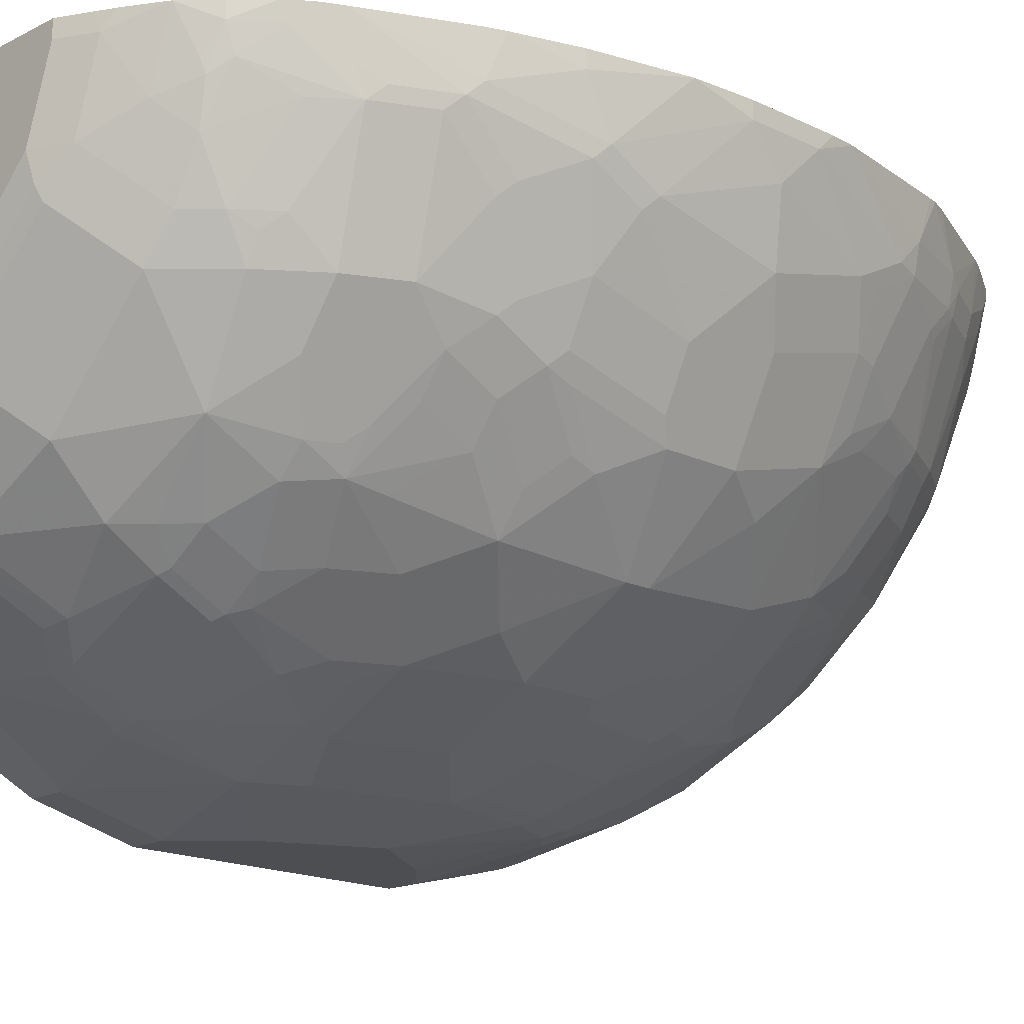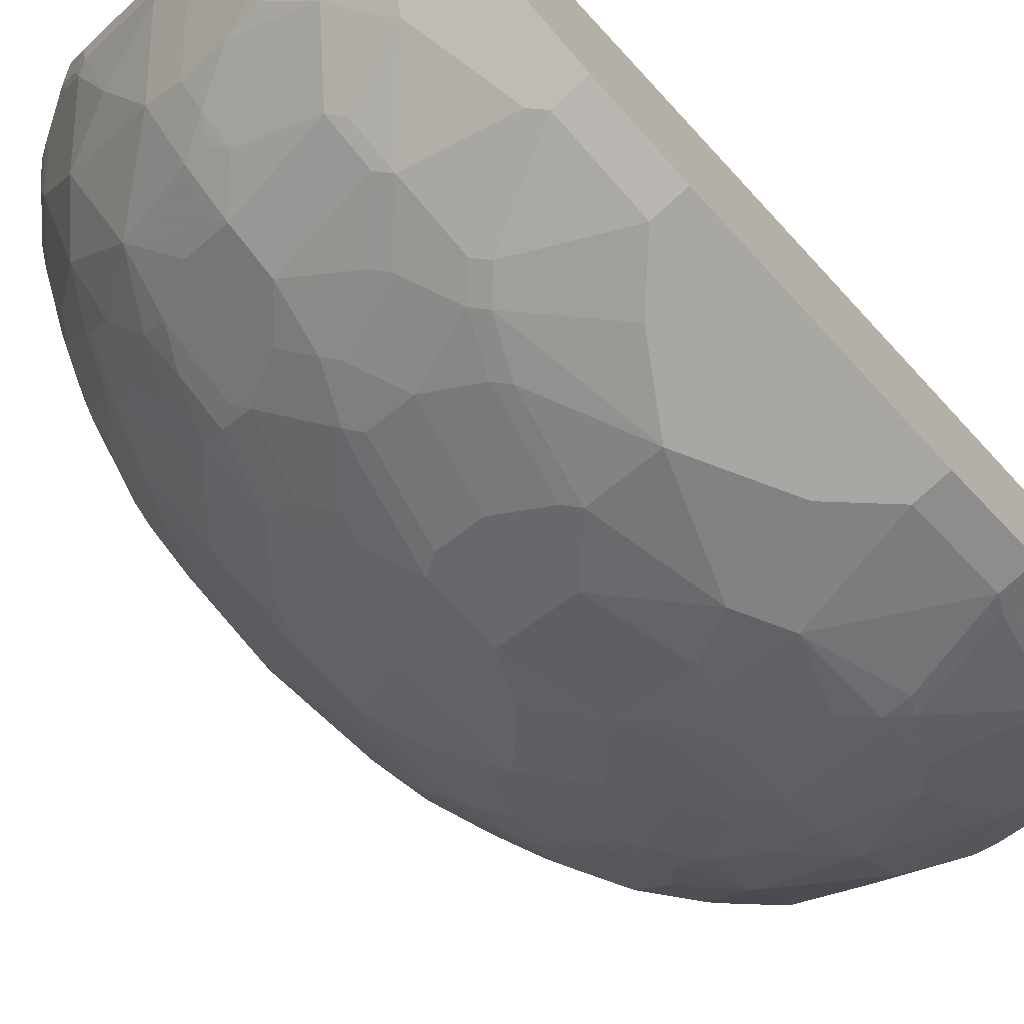
<metadata>
{"format":"obj","ext":"obj","renderer":"f3d","projection":"perspective","resolution":1024,"background":"white","views":[{"elev":-17.0,"azim":-134.2,"up":"+Z"},{"elev":-74.4,"azim":42.9,"up":"+Z"}]}
</metadata>
<code>
v 0.01733 0.581 -0.4722
v 0.01733 0.581 -0.2906
v 0.01733 0.5777 -0.505
v -2.97e-05 0.581 -0.5085
v -0.2779 0.581 -0.1217
v -0.2543 0.5759 -0.1217
v -0.237 0.572 -0.1217
v 0.01733 0.5748 -0.2779
v 0.01733 0.5558 -0.5558
v 0.01207 0.5569 -0.5569
v -0.01213 0.5689 -0.5327
v -0.1454 0.581 -0.4722
v -0.4721 0.581 -0.1217
v 0.01733 0.5086 -0.169
v 0.01733 0.5569 -0.2422
v 0.01733 0.5627 -0.2538
v 0.01733 0.4613 -0.1217
v 0.01733 0.4842 -0.1332
v 0.01733 0.5206 -0.5932
v -0.09694 0.5206 -0.5932
v -0.1575 0.5689 -0.4964
v -0.1211 0.5326 -0.569
v -0.2664 0.5689 -0.4601
v -0.2543 0.581 -0.4359
v -0.4721 0.581 -0.1453
v -0.4878 0.5732 -0.1217
v 0.01733 -0.7156 -0.1217
v 0.01733 0.4116 -0.7022
v -0.1938 0.4963 -0.6054
v -0.1332 0.4842 -0.6295
v -0.2997 0.563 -0.454
v -0.2952 0.572 -0.4359
v -0.3633 0.581 -0.327
v -0.4358 0.581 -0.2543
v -0.5206 0.5569 -0.1453
v -0.512 0.5612 -0.1217
v -0.2399 -0.8322 -0.1217
v 0.01733 -0.7385 -0.1332
v 0.01733 0.4012 -0.7074
v -0.06055 0.4116 -0.7022
v -0.1575 0.46 -0.6417
v -0.2059 0.4116 -0.6659
v -0.2301 0.3873 -0.6779
v -0.2634 0.3813 -0.6719
v -0.2271 0.4903 -0.5993
v -0.09694 0.4479 -0.6659
v -0.4087 0.5267 -0.4177
v -0.4087 0.563 -0.3451
v -0.3723 0.4903 -0.5266
v -0.4087 0.4903 -0.4903
v -0.4041 0.572 -0.327
v -0.3996 0.581 -0.2906
v -0.4403 0.572 -0.2906
v -0.4842 0.5569 -0.2543
v -0.5569 0.5206 -0.218
v -0.5874 0.5194 -0.1217
v -0.5783 0.5249 -0.1217
v -0.5362 0.549 -0.1217
v -0.2543 -0.8353 -0.1217
v 0.01733 -0.8353 -0.2906
v 0.01733 -0.8181 -0.2559
v 0.01733 -0.8111 -0.2422
v 0.01733 0.3805 -0.7178
v -0.07265 0.3632 -0.7264
v -0.08475 0.3873 -0.7143
v -0.1696 0.3752 -0.7022
v -0.1938 0.351 -0.7143
v -0.2271 0.345 -0.7083
v -0.3754 0.351 -0.6417
v -0.3723 0.4177 -0.5993
v -0.4449 0.563 -0.3088
v -0.5175 0.4903 -0.3814
v -0.5084 0.3995 -0.5085
v -0.5569 0.4842 -0.327
v -0.5933 0.4842 -0.2543
v -0.6084 0.4903 -0.1998
v -0.6054 0.4963 -0.1817
v -0.6296 0.4842 -0.1453
v -0.6296 0.4842 -0.1217
v -0.4721 -0.8353 -0.1217
v 0.01733 -0.8353 -0.4722
v 0.01733 0.2352 -0.7904
v -0.03634 0.2179 -0.7991
v -0.04844 0.2421 -0.7869
v -0.1938 0.2785 -0.7506
v -0.2271 0.2724 -0.7446
v -0.3905 0.345 -0.6356
v -0.3754 0.2785 -0.6779
v -0.3905 0.2724 -0.6719
v -0.4087 0.3813 -0.5993
v -0.5902 0.4177 -0.3814
v -0.5933 0.4479 -0.327
v -0.5357 0.3813 -0.4903
v -0.4449 0.345 -0.5993
v -0.5175 0.3087 -0.563
v -0.5539 0.3087 -0.5266
v -0.6659 0.4116 -0.218
v -0.6311 0.4722 -0.1817
v -0.6674 0.4358 -0.1453
v -0.6664 0.4436 -0.1217
v -0.4721 -0.8353 -0.1817
v -0.4977 -0.8226 -0.1217
v 0.01733 -0.8267 -0.5258
v -2.97e-05 -0.8353 -0.5085
v 0.01733 0.2179 -0.7991
v -0.03634 0.07254 -0.8354
v -0.218 0.1089 -0.7991
v -0.1817 0.2542 -0.7628
v -0.2225 0.2542 -0.7537
v -0.2589 0.2179 -0.7537
v -0.2634 0.236 -0.7446
v -0.3678 0.1815 -0.7173
v -0.4116 0.2542 -0.6659
v -0.4449 0.2724 -0.6356
v -0.6175 0.3632 -0.3996
v -0.6447 0.345 -0.3814
v -0.6311 0.3995 -0.327
v -0.6084 0.4177 -0.3451
v -0.5902 0.345 -0.454
v -0.5569 0.2542 -0.5569
v -0.5721 0.2724 -0.5266
v -0.7037 0.3632 -0.218
v -0.7022 0.3752 -0.1817
v -0.6877 0.4123 -0.1217
v -0.4358 -0.8353 -0.2543
v -0.4963 -0.8232 -0.1937
v -0.5321 -0.8055 -0.1217
v -0.5448 -0.7991 -0.1453
v 0.01733 -0.8261 -0.5269
v -2.97e-05 -0.8232 -0.5327
v -0.1817 -0.8353 -0.4722
v 0.01733 0.07254 -0.8354
v -0.109 -0.0001138 -0.8354
v -0.3315 0.1089 -0.7537
v -0.1817 -0.1452 -0.8354
v -0.2543 0.03622 -0.7991
v -0.2589 0.07254 -0.79
v -0.4041 0.1089 -0.7173
v -0.4116 0.1452 -0.7022
v -0.4842 0.2179 -0.6295
v -0.6084 0.3087 -0.454
v -0.6311 0.2905 -0.4359
v -0.681 0.2724 -0.3814
v -0.5948 0.2542 -0.5085
v -0.5206 0.1452 -0.6295
v -0.5933 0.07254 -0.5932
v -0.5721 0.1997 -0.563
v -0.5948 0.1815 -0.5448
v -0.6296 0.1452 -0.5205
v -0.6296 0.2179 -0.4843
v -0.6447 0.236 -0.454
v -0.7173 0.345 -0.1998
v -0.74 0.2905 -0.218
v -0.6942 0.3995 -0.1217
v -0.3996 -0.8353 -0.2906
v -0.46 -0.8232 -0.2664
v -0.4358 -0.8263 -0.2952
v -0.5933 -0.7748 -0.1332
v -0.569 -0.7869 -0.1574
v -0.4903 -0.8172 -0.2271
v -0.5684 -0.7873 -0.1217
v -2.97e-05 -0.8111 -0.5569
v 0.01733 -0.8118 -0.5511
v -0.2543 -0.8353 -0.4359
v -0.218 -0.8263 -0.4767
v -0.1817 -0.8111 -0.5205
v 0.01733 -0.3268 -0.8354
v -0.3269 0.07254 -0.7628
v -0.3996 0.07254 -0.7264
v -0.109 -0.2541 -0.8354
v -0.218 -0.3631 -0.7991
v -0.2543 -0.2905 -0.7991
v -0.2906 -0.1452 -0.7991
v -0.3633 -0.07277 -0.7628
v -0.4479 0.07254 -0.7022
v -0.6674 0.2179 -0.4359
v -0.7037 0.1815 -0.3996
v -0.74 0.2179 -0.2906
v -0.5206 -0.0001138 -0.6659
v -0.6054 -0.1091 -0.6054
v -0.6659 -0.0001138 -0.5205
v -0.6311 0.07254 -0.5448
v -0.6674 0.1452 -0.4722
v -0.7536 0.2724 -0.1998
v -0.7005 0.3867 -0.1217
v -0.3633 -0.8353 -0.327
v -0.3996 -0.8263 -0.3315
v -0.4539 -0.8172 -0.2997
v -0.4237 -0.7869 -0.4117
v -0.6659 -0.7022 -0.1332
v -0.6054 -0.7505 -0.1937
v -0.5933 -0.7748 -0.1217
v -0.563 -0.7809 -0.1907
v -0.4903 -0.7809 -0.336
v -0.563 -0.7446 -0.2997
v -0.1454 -0.7748 -0.5932
v 0.01733 -0.7748 -0.5932
v -0.2906 -0.8263 -0.4404
v -0.2543 -0.8111 -0.4843
v 0.01733 -0.4721 -0.7991
v -0.03634 -0.3268 -0.8354
v -0.4842 -0.07277 -0.7022
v -0.1817 -0.3995 -0.7991
v -0.2362 -0.3813 -0.79
v -0.2725 -0.3086 -0.79
v -0.3088 -0.1633 -0.79
v -0.3633 -0.1815 -0.7628
v -0.7173 0.1634 -0.3814
v -0.7037 0.1089 -0.4359
v -0.74 0.1089 -0.3632
v -0.7536 0.1997 -0.2725
v -0.7022 -0.07277 -0.4843
v -0.6054 -0.1452 -0.6054
v -0.7022 0.07254 -0.448
v -0.6674 0.03622 -0.5085
v -0.79 0.127 -0.2361
v -0.7627 0.2542 -0.1817
v -0.7627 0.2542 -0.1217
v -0.4176 -0.7809 -0.4268
v -0.3088 -0.8172 -0.445
v -0.5266 -0.7446 -0.3723
v -0.6659 -0.7022 -0.1217
v -0.6953 -0.6538 -0.1217
v -0.678 -0.6779 -0.1574
v -0.6719 -0.6719 -0.1907
v -0.5993 -0.7446 -0.2271
v -0.5993 -0.7083 -0.2997
v -0.2543 -0.7385 -0.5932
v -0.1998 -0.7446 -0.6084
v -0.1454 -0.7022 -0.6659
v 0.01733 -0.6658 -0.7022
v -0.3269 -0.7385 -0.5569
v -0.03634 -0.4721 -0.7991
v 0.01733 -0.6174 -0.7264
v -0.109 -0.4358 -0.7991
v -0.4842 -0.1815 -0.7022
v -0.1817 -0.5084 -0.7628
v -0.1998 -0.4176 -0.79
v -0.2362 -0.4903 -0.7537
v -0.2725 -0.454 -0.7537
v -0.3451 -0.345 -0.7537
v -0.3814 -0.1996 -0.7537
v -0.7536 0.09071 -0.3451
v -0.7173 0.09071 -0.4177
v -0.7143 -0.07277 -0.4601
v -0.7173 -0.05461 -0.454
v -0.7022 -0.1815 -0.4843
v -0.5206 -0.2541 -0.6659
v -0.5933 -0.3268 -0.5932
v -0.6659 -0.2541 -0.5205
v -0.79 0.05438 -0.2725
v -0.799 0.1089 -0.218
v -0.799 0.1452 -0.1453
v -0.7715 0.2306 -0.1217
v -0.4358 -0.7627 -0.4359
v -0.3814 -0.7446 -0.5175
v -0.5993 -0.6719 -0.3723
v -0.5084 -0.6538 -0.5085
v -0.4903 -0.7446 -0.4086
v -0.7068 -0.6341 -0.1217
v -0.7143 -0.6052 -0.1937
v -0.7082 -0.5993 -0.2271
v -0.6719 -0.6356 -0.2634
v -0.3269 -0.7022 -0.5932
v -0.1817 -0.7264 -0.6311
v -0.218 -0.6658 -0.6659
v -0.218 -0.6174 -0.7037
v -0.1635 -0.6719 -0.681
v -0.109 -0.6538 -0.7037
v -0.07265 -0.6658 -0.7022
v 0.01733 -0.6543 -0.708
v -0.05454 -0.4903 -0.79
v -0.09085 -0.6356 -0.7173
v -0.4539 -0.1996 -0.7173
v -0.4479 -0.3268 -0.7022
v -0.1998 -0.5266 -0.7537
v -0.218 -0.5448 -0.74
v -0.2906 -0.4721 -0.74
v -0.3996 -0.4358 -0.7037
v -0.3814 -0.4176 -0.7173
v -0.3633 -0.3631 -0.74
v -0.4176 -0.345 -0.7173
v -0.7536 -0.05461 -0.3814
v -0.79 -0.1271 -0.3088
v -0.7385 -0.07277 -0.4117
v -0.7143 -0.1815 -0.4601
v -0.7022 -0.3268 -0.448
v -0.5084 -0.2905 -0.6674
v -0.5448 -0.3268 -0.6311
v -0.5084 -0.4358 -0.6311
v -0.5569 -0.4358 -0.5932
v -0.5933 -0.4358 -0.5569
v -0.799 -0.1452 -0.2906
v -0.799 0.03622 -0.2543
v -0.8353 -0.07277 -0.1453
v -0.829 0.01264 -0.1217
v -0.799 0.1452 -0.1217
v -0.3814 -0.6719 -0.5902
v -0.6417 -0.6052 -0.3754
v -0.6175 -0.6174 -0.3996
v -0.5993 -0.5993 -0.445
v -0.4903 -0.6356 -0.5357
v -0.563 -0.5629 -0.5175
v -0.5266 -0.5629 -0.5539
v -0.7167 -0.6151 -0.1217
v -0.7506 -0.5327 -0.1937
v -0.7446 -0.5266 -0.2271
v -0.3451 -0.6719 -0.6084
v -0.3269 -0.6538 -0.6311
v -0.1998 -0.5993 -0.7173
v -0.3814 -0.5993 -0.6447
v -0.4358 -0.3631 -0.7037
v -0.3814 -0.5266 -0.681
v -0.4358 -0.4721 -0.6674
v -0.7385 -0.1815 -0.4117
v -0.7627 -0.1815 -0.3632
v -0.7627 -0.3268 -0.327
v -0.6659 -0.4358 -0.448
v -0.7022 -0.3995 -0.4117
v -0.7173 -0.3631 -0.4041
v -0.7536 -0.3631 -0.3315
v -0.5266 -0.454 -0.6084
v -0.5569 -0.5084 -0.5569
v -0.5993 -0.4903 -0.5175
v -0.6659 -0.5084 -0.4117
v -0.799 -0.2905 -0.2543
v -0.8263 -0.1271 -0.1998
v -0.8353 -0.07277 -0.1217
v -0.8353 -0.1815 -0.1453
v -0.3996 -0.6174 -0.6174
v -0.6356 -0.5993 -0.3905
v -0.678 -0.5327 -0.3754
v -0.6356 -0.5266 -0.445
v -0.4539 -0.5993 -0.5902
v -0.787 -0.4595 -0.1217
v -0.7627 -0.5084 -0.1817
v -0.7536 -0.5084 -0.2225
v -0.7446 -0.4903 -0.2634
v -0.79 -0.3268 -0.2589
v -0.7173 -0.4358 -0.3678
v -0.79 -0.3995 -0.2225
v -0.6719 -0.5266 -0.3905
v -0.799 -0.3631 -0.218
v -0.8353 -0.2051 -0.1217
v -0.8326 -0.2429 -0.1217
v -0.7536 -0.4721 -0.2589
v -0.7962 -0.4358 -0.1217
v -0.799 -0.3995 -0.1817
v -0.799 -0.423 -0.1217
f 203 237 276
f 203 276 238
f 203 238 204
f 204 238 276
f 204 276 239
f 204 239 240
f 204 240 280
f 209 244 243
f 205 242 206
f 204 241 205
f 205 241 242
f 203 235 237
f 206 242 207
f 207 242 236
f 208 216 211
f 209 214 244
f 209 215 214
f 204 280 241
f 208 243 216
f 191 226 193
f 201 233 235
f 190 224 225
f 209 243 210
f 190 223 224
f 190 225 226
f 190 226 191
f 195 226 227
f 195 227 257
f 195 257 221
f 201 235 203
f 196 199 228
f 196 229 230
f 198 220 199
f 199 220 256
f 199 256 232
f 199 232 228
f 200 234 273
f 200 273 272
f 200 272 233
f 196 228 229
f 212 245 246
f 230 266 267
f 212 247 286
f 224 262 225
f 225 262 263
f 225 263 227
f 225 227 226
f 227 263 257
f 228 232 264
f 228 264 266
f 228 266 230
f 224 261 262
f 228 230 265
f 229 265 230
f 232 298 264
f 230 267 268
f 230 268 269
f 230 269 270
f 231 270 271
f 190 222 223
f 232 256 298
f 228 265 229
f 212 246 214
f 224 260 261
f 221 258 259
f 212 286 245
f 213 236 248
f 213 248 249
f 213 249 250
f 213 250 247
f 214 246 244
f 216 243 251
f 216 251 294
f 223 260 224
f 216 294 252
f 217 252 253
f 217 253 254
f 217 254 218
f 219 221 259
f 219 259 255
f 219 255 256
f 219 256 220
f 221 257 258
f 216 252 217
f 189 221 219
f 150 183 176
f 189 220 198
f 158 161 192
f 158 192 222
f 158 222 190
f 159 191 193
f 160 194 188
f 160 193 226
f 160 226 195
f 160 195 221
f 160 221 194
f 162 166 196
f 162 196 230
f 162 230 270
f 162 270 231
f 162 231 197
f 162 197 163
f 164 186 187
f 164 187 198
f 158 191 159
f 158 190 191
f 157 189 187
f 157 188 189
f 146 175 179
f 233 272 235
f 146 179 180
f 146 180 181
f 146 181 215
f 146 215 182
f 146 182 183
f 146 183 149
f 165 198 199
f 146 149 148
f 149 183 150
f 152 184 154
f 153 178 211
f 153 211 184
f 154 184 185
f 155 187 186
f 156 160 188
f 156 188 157
f 146 148 147
f 165 199 166
f 166 199 196
f 167 200 233
f 177 243 208
f 179 202 180
f 180 212 181
f 180 202 236
f 180 236 213
f 180 213 247
f 180 247 212
f 181 214 215
f 177 210 243
f 181 212 214
f 182 209 183
f 184 211 216
f 184 216 217
f 184 217 185
f 185 217 218
f 187 189 198
f 188 194 189
f 189 219 220
f 182 215 209
f 189 194 221
f 177 209 210
f 177 208 211
f 167 233 201
f 168 174 169
f 169 174 202
f 169 202 175
f 170 201 203
f 170 203 171
f 171 203 204
f 171 204 205
f 177 211 178
f 171 205 172
f 172 206 173
f 173 206 174
f 174 206 207
f 174 207 236
f 174 236 202
f 175 202 179
f 176 183 209
f 176 209 177
f 172 205 206
f 234 271 273
f 326 329 327
f 236 242 274
f 293 327 294
f 294 327 295
f 295 328 296
f 295 327 329
f 295 329 344
f 295 344 328
f 298 302 330
f 298 330 311
f 298 311 308
f 299 331 300
f 299 307 332
f 299 332 331
f 300 331 301
f 301 331 342
f 301 342 333
f 301 333 324
f 301 324 303
f 293 326 327
f 293 317 326
f 293 316 317
f 292 325 318
f 287 318 325
f 287 325 319
f 287 319 340
f 287 340 320
f 287 320 321
f 287 321 317
f 288 312 290
f 288 290 289
f 302 334 311
f 290 314 313
f 290 322 291
f 291 322 304
f 291 304 323
f 291 323 292
f 292 323 303
f 292 303 324
f 292 324 333
f 292 333 325
f 290 313 322
f 302 311 330
f 302 304 334
f 303 323 304
f 326 343 329
f 329 343 345
f 329 345 344
f 331 332 342
f 332 338 346
f 332 346 340
f 332 340 342
f 335 347 336
f 326 341 343
f 336 347 348
f 336 341 337
f 337 341 346
f 340 346 341
f 341 348 343
f 343 348 345
f 345 348 349
f 347 349 348
f 145 175 146
f 336 348 341
f 287 292 318
f 326 339 341
f 325 333 342
f 304 322 313
f 304 313 311
f 304 311 334
f 305 335 336
f 305 336 306
f 306 336 337
f 306 337 307
f 307 337 346
f 325 342 340
f 307 346 338
f 308 311 309
f 315 317 316
f 317 339 326
f 317 321 341
f 317 341 339
f 319 325 340
f 320 340 321
f 321 340 341
f 307 338 332
f 287 317 315
f 286 287 315
f 284 316 293
f 247 250 287
f 247 287 286
f 248 275 312
f 248 312 288
f 248 288 249
f 249 287 250
f 249 288 289
f 249 289 290
f 246 285 283
f 249 290 291
f 249 292 287
f 251 283 284
f 251 284 293
f 251 293 294
f 252 294 295
f 252 295 296
f 252 296 253
f 253 297 254
f 249 291 292
f 253 296 297
f 245 286 284
f 245 284 285
f 236 274 282
f 236 282 275
f 236 275 248
f 237 272 276
f 239 276 277
f 239 277 278
f 239 278 240
f 240 278 279
f 245 285 246
f 240 279 280
f 241 312 282
f 241 282 274
f 241 274 242
f 241 280 279
f 241 279 281
f 243 244 246
f 243 246 283
f 243 283 251
f 241 281 312
f 235 272 237
f 255 259 256
f 256 258 298
f 267 311 313
f 267 313 277
f 267 277 276
f 267 276 310
f 269 273 270
f 270 273 271
f 272 273 276
f 273 310 276
f 267 309 311
f 275 282 312
f 278 313 279
f 279 313 314
f 279 314 290
f 279 290 312
f 279 312 281
f 283 285 284
f 284 286 315
f 284 315 316
f 277 313 278
f 256 259 258
f 267 269 268
f 267 310 273
f 257 263 299
f 257 299 300
f 257 300 301
f 257 301 258
f 258 302 298
f 258 301 303
f 258 303 304
f 258 304 302
f 267 273 269
f 260 305 261
f 261 306 307
f 261 307 262
f 262 299 263
f 262 307 299
f 264 298 308
f 264 308 309
f 264 309 267
f 264 267 266
f 261 305 306
f 144 150 176
f 98 122 99
f 143 177 178
f 25 34 54
f 25 54 35
f 25 35 36
f 25 36 26
f 27 37 38
f 28 39 40
f 29 30 46
f 29 46 41
f 29 41 66
f 29 66 42
f 29 42 43
f 29 43 44
f 29 44 45
f 31 47 48
f 31 48 32
f 31 45 49
f 31 49 50
f 24 32 33
f 23 32 24
f 23 31 32
f 23 45 31
f 9 19 10
f 10 19 28
f 10 28 40
f 10 40 46
f 10 46 30
f 10 30 20
f 10 20 22
f 10 22 11
f 31 50 47
f 11 21 12
f 12 21 23
f 12 23 24
f 13 25 26
f 20 29 22
f 20 30 29
f 21 22 23
f 22 29 23
f 23 29 45
f 11 22 21
f 32 48 51
f 32 51 33
f 33 51 52
f 43 68 44
f 44 68 69
f 44 69 70
f 44 70 45
f 45 70 49
f 47 71 48
f 47 50 72
f 47 72 71
f 43 67 68
f 48 71 51
f 49 73 50
f 50 73 72
f 51 71 53
f 53 71 54
f 54 71 74
f 54 74 75
f 54 75 55
f 55 75 76
f 49 70 73
f 7 18 14
f 42 67 43
f 41 46 66
f 34 52 51
f 34 51 53
f 34 53 54
f 35 54 55
f 35 55 56
f 35 56 57
f 35 57 58
f 35 58 36
f 42 66 67
f 37 59 60
f 37 61 62
f 37 62 38
f 39 63 64
f 39 64 40
f 40 64 65
f 40 65 67
f 40 67 66
f 40 66 46
f 37 60 61
f 55 76 77
f 7 17 18
f 7 14 15
f 1 167 132
f 1 132 105
f 1 105 82
f 1 82 63
f 1 63 39
f 1 39 28
f 1 28 19
f 1 19 9
f 1 9 3
f 1 3 4
f 1 4 12
f 1 12 24
f 1 24 33
f 1 33 52
f 1 52 34
f 1 34 25
f 1 25 13
f 1 200 167
f 1 234 200
f 1 271 234
f 1 231 271
f 143 178 153
f 1 2 8
f 1 8 16
f 1 16 15
f 1 15 14
f 1 14 18
f 1 18 17
f 1 17 27
f 1 13 5
f 1 27 38
f 1 62 61
f 1 61 60
f 1 60 81
f 1 81 103
f 1 103 129
f 1 129 163
f 1 163 197
f 1 197 231
f 1 38 62
f 1 5 2
f 2 5 6
f 2 6 7
f 5 345 349
f 5 349 347
f 5 347 335
f 5 335 305
f 5 305 260
f 5 260 223
f 5 223 222
f 5 222 192
f 5 344 345
f 5 192 161
f 5 127 102
f 5 102 80
f 5 80 59
f 5 59 37
f 5 37 27
f 5 27 17
f 5 17 7
f 5 7 6
f 5 161 127
f 7 16 8
f 5 328 344
f 5 297 296
f 2 7 8
f 3 9 10
f 3 10 4
f 4 10 11
f 4 11 12
f 5 13 26
f 5 26 36
f 5 36 58
f 5 296 328
f 5 58 57
f 5 56 79
f 5 79 100
f 5 100 124
f 5 124 154
f 5 154 185
f 5 185 218
f 5 218 254
f 5 254 297
f 5 57 56
f 55 77 56
f 7 15 16
f 56 78 79
f 112 175 139
f 112 139 113
f 113 140 114
f 113 139 175
f 113 175 145
f 113 145 140
f 115 119 116
f 116 122 117
f 116 119 141
f 116 141 142
f 116 142 176
f 116 176 143
f 116 143 153
f 116 153 122
f 120 144 121
f 120 140 145
f 120 145 146
f 112 138 175
f 112 134 138
f 110 134 112
f 107 137 134
f 101 156 125
f 102 127 128
f 102 128 126
f 103 104 129
f 104 130 129
f 104 131 130
f 106 132 167
f 106 167 201
f 120 146 147
f 106 201 170
f 106 135 133
f 106 133 107
f 107 134 110
f 107 110 109
f 107 109 108
f 107 133 135
f 107 135 136
f 107 136 137
f 106 170 135
f 120 148 149
f 120 149 150
f 120 150 144
f 131 164 198
f 131 198 165
f 131 165 166
f 134 137 136
f 134 136 168
f 134 168 169
f 134 169 138
f 135 170 171
f 130 166 162
f 135 171 172
f 135 173 136
f 136 174 168
f 136 173 174
f 138 169 175
f 141 151 176
f 141 176 142
f 56 77 78
f 143 176 177
f 135 172 173
f 101 126 156
f 130 131 166
f 129 130 162
f 121 144 176
f 121 176 151
f 121 151 141
f 122 152 123
f 122 153 184
f 122 184 152
f 123 152 124
f 124 152 154
f 129 162 163
f 125 156 157
f 125 187 155
f 126 128 158
f 126 158 159
f 126 159 193
f 126 193 160
f 126 160 156
f 127 161 128
f 128 161 158
f 125 157 187
f 101 102 126
f 120 147 148
f 99 123 100
f 70 87 90
f 71 72 74
f 72 73 91
f 72 91 92
f 72 92 74
f 73 93 91
f 73 90 94
f 73 94 95
f 69 89 87
f 73 95 96
f 74 92 75
f 75 92 97
f 75 97 98
f 75 98 76
f 76 98 78
f 76 78 77
f 78 98 99
f 78 99 100
f 73 96 93
f 69 88 89
f 69 86 88
f 69 87 70
f 59 80 101
f 59 101 125
f 100 123 124
f 59 125 155
f 59 155 186
f 59 186 164
f 59 164 131
f 59 131 104
f 59 104 81
f 59 81 60
f 63 82 64
f 64 82 83
f 64 83 84
f 64 84 65
f 65 84 85
f 65 85 67
f 67 85 68
f 68 85 86
f 68 86 69
f 78 100 79
f 80 102 101
f 70 90 73
f 81 104 103
f 91 115 116
f 91 116 117
f 91 117 118
f 91 118 92
f 92 118 117
f 92 117 122
f 93 119 115
f 93 96 119
f 94 114 95
f 95 114 140
f 95 140 120
f 95 120 96
f 96 120 121
f 96 121 141
f 96 141 119
f 97 122 98
f 99 122 123
f 91 93 115
f 89 113 114
f 92 122 97
f 88 112 89
f 82 105 83
f 89 112 113
f 83 105 132
f 83 132 106
f 83 106 107
f 83 107 108
f 83 108 85
f 85 108 109
f 85 109 86
f 83 85 84
f 86 110 111
f 86 109 110
f 88 111 110
f 87 114 94
f 87 89 114
f 88 110 112
f 86 111 88
f 87 94 90

</code>
